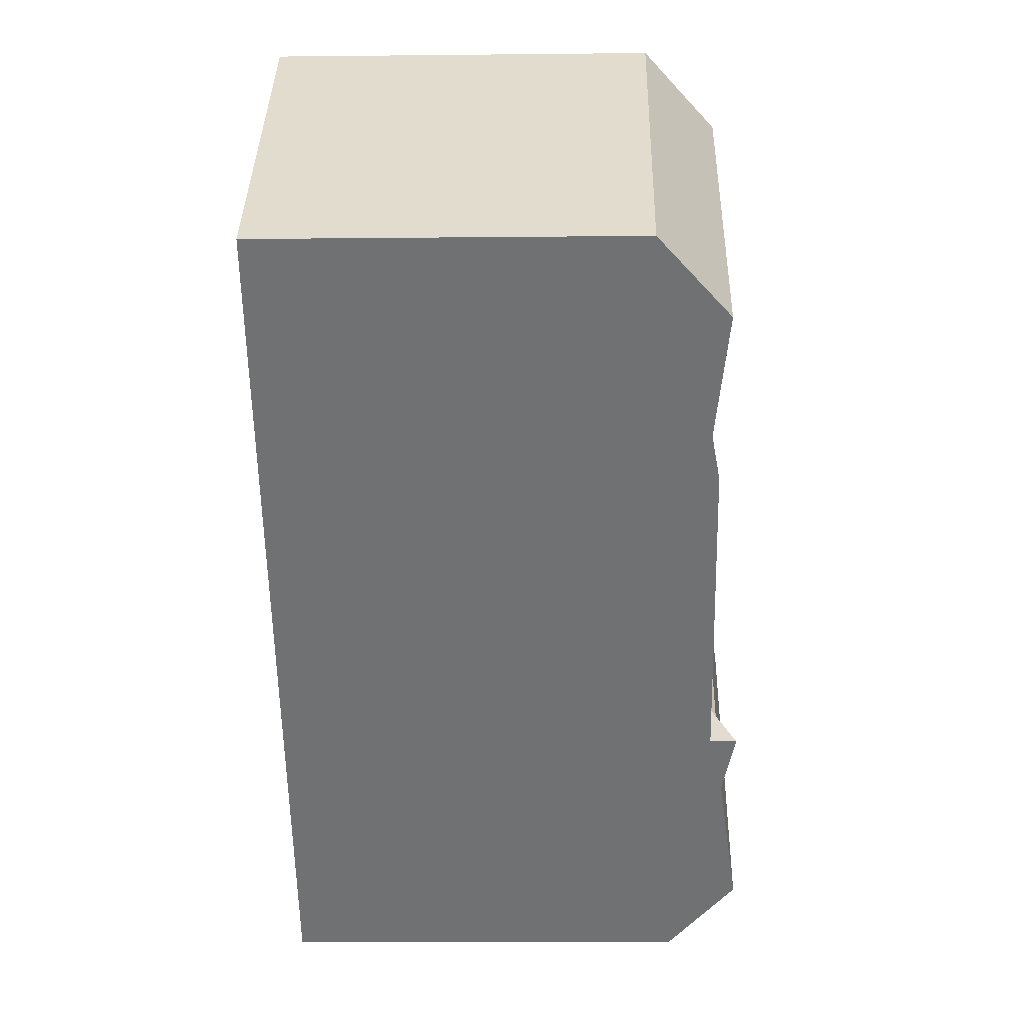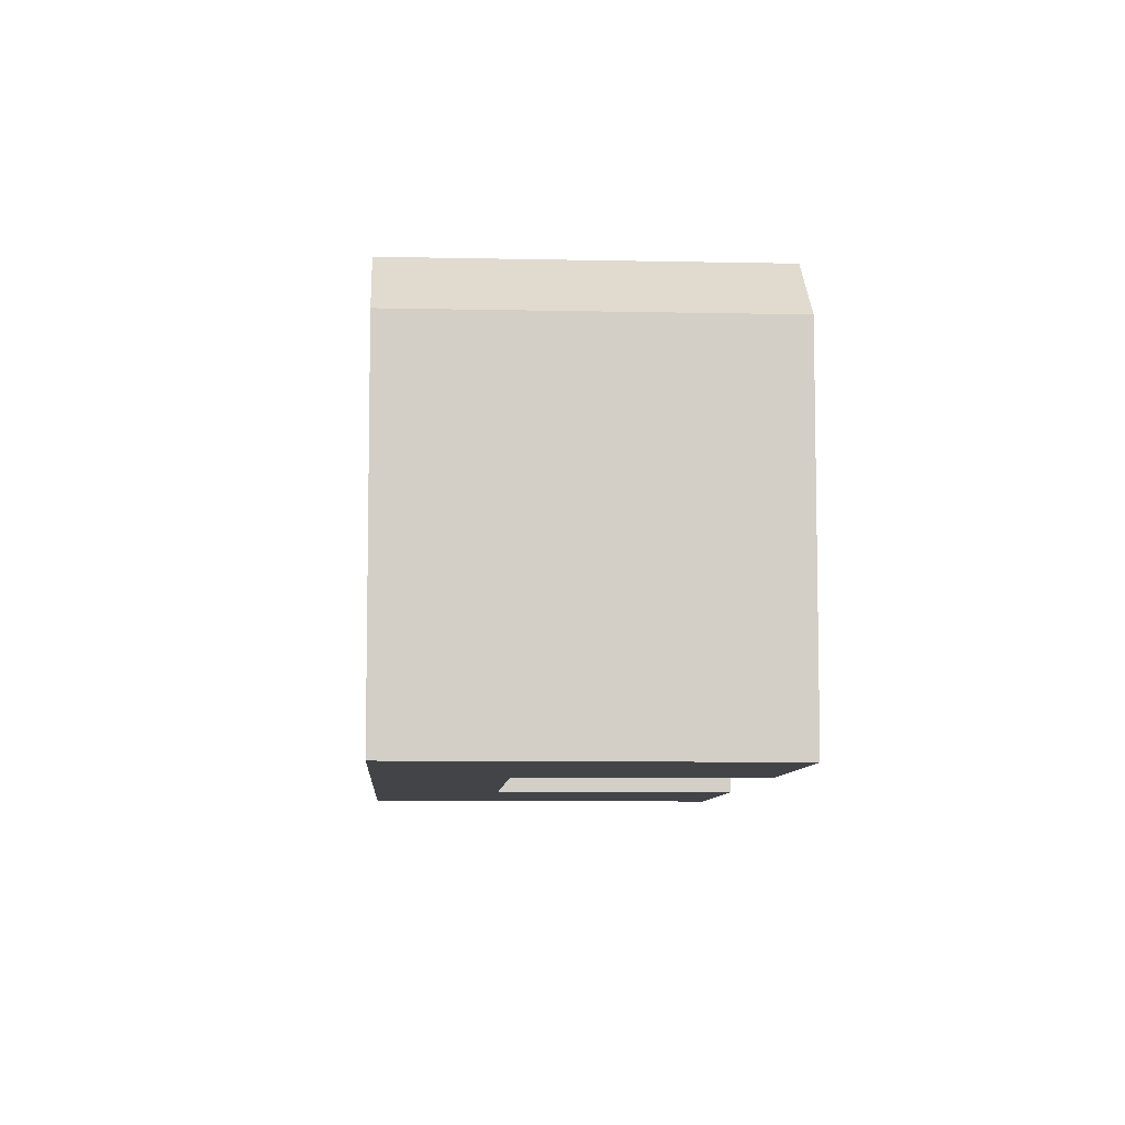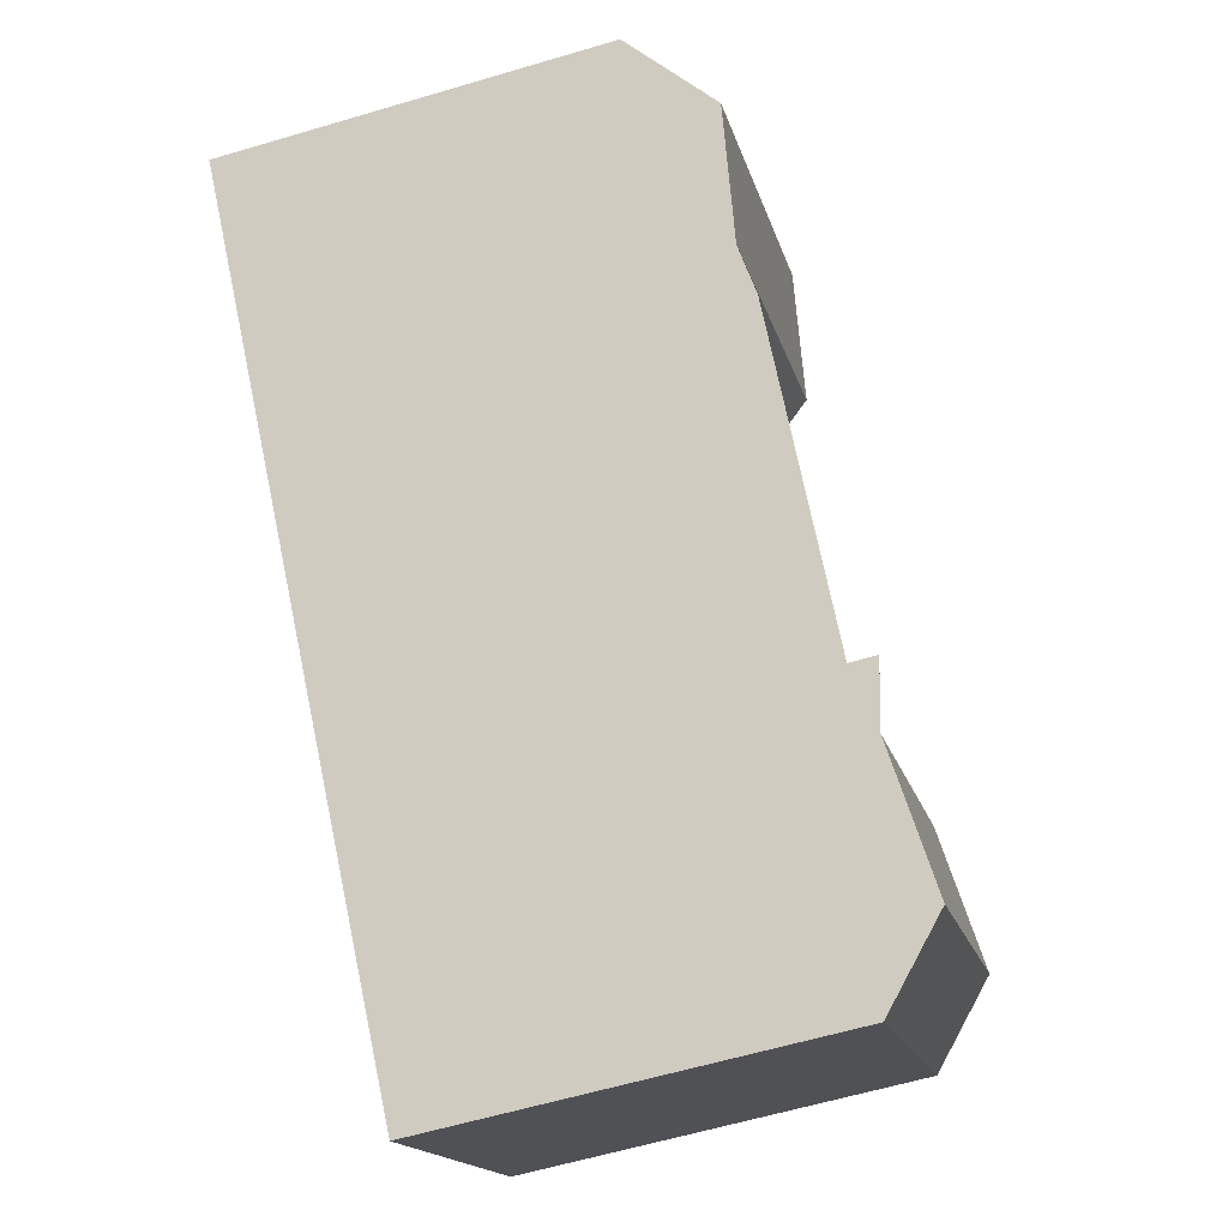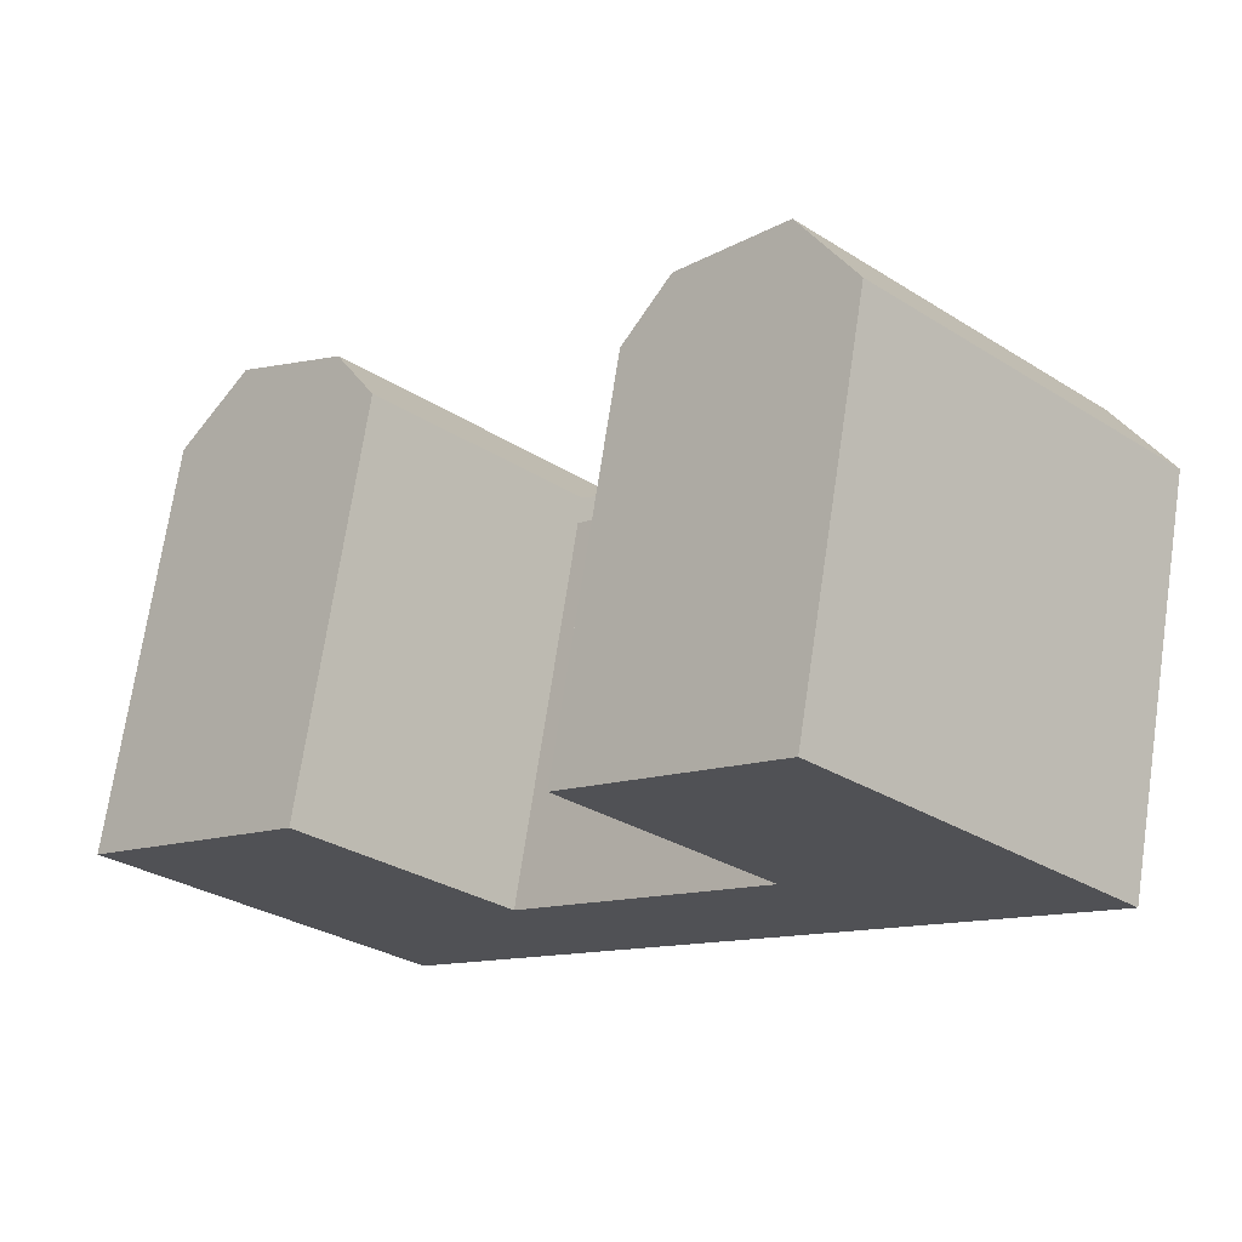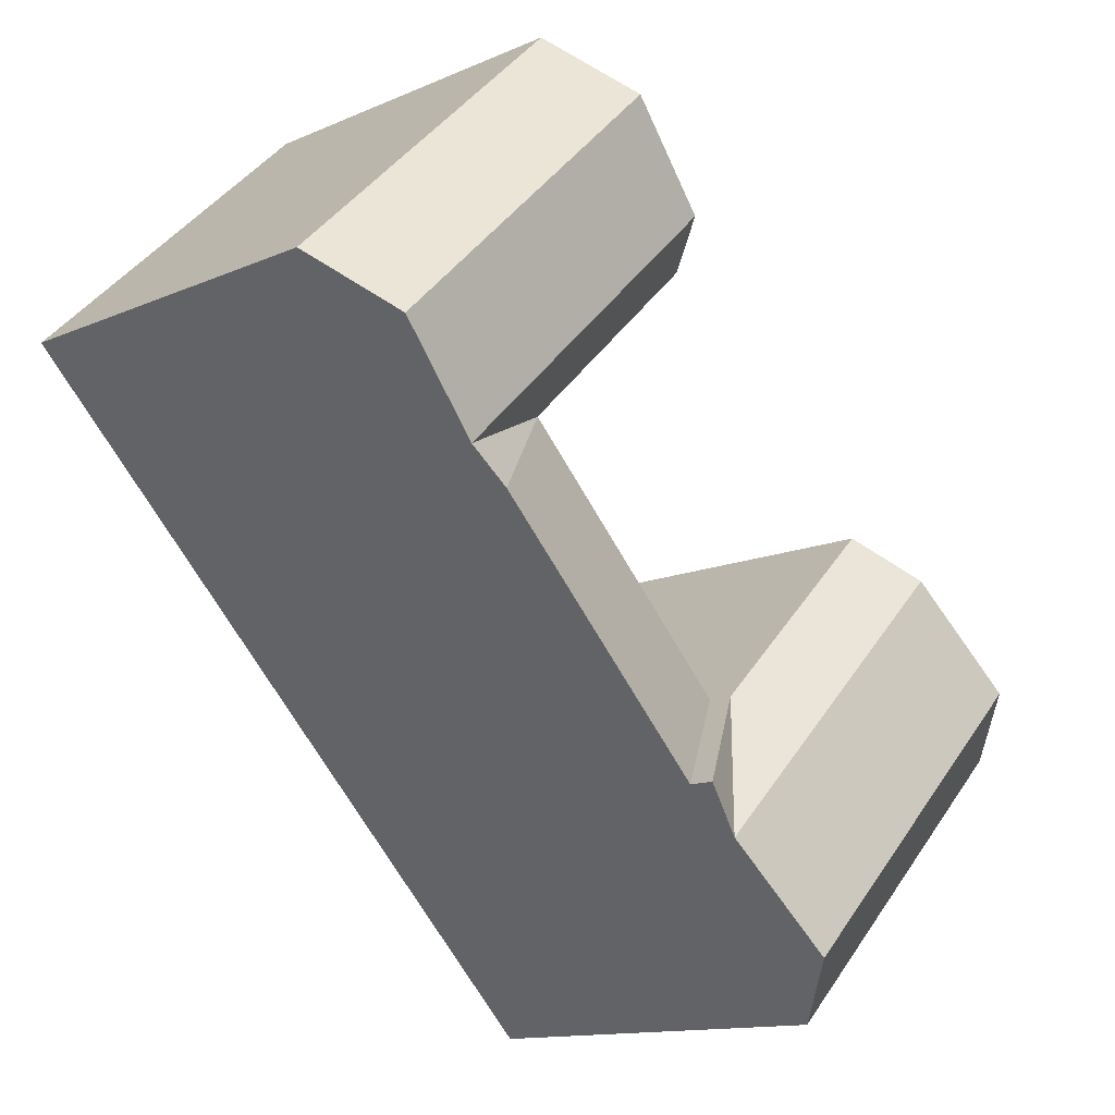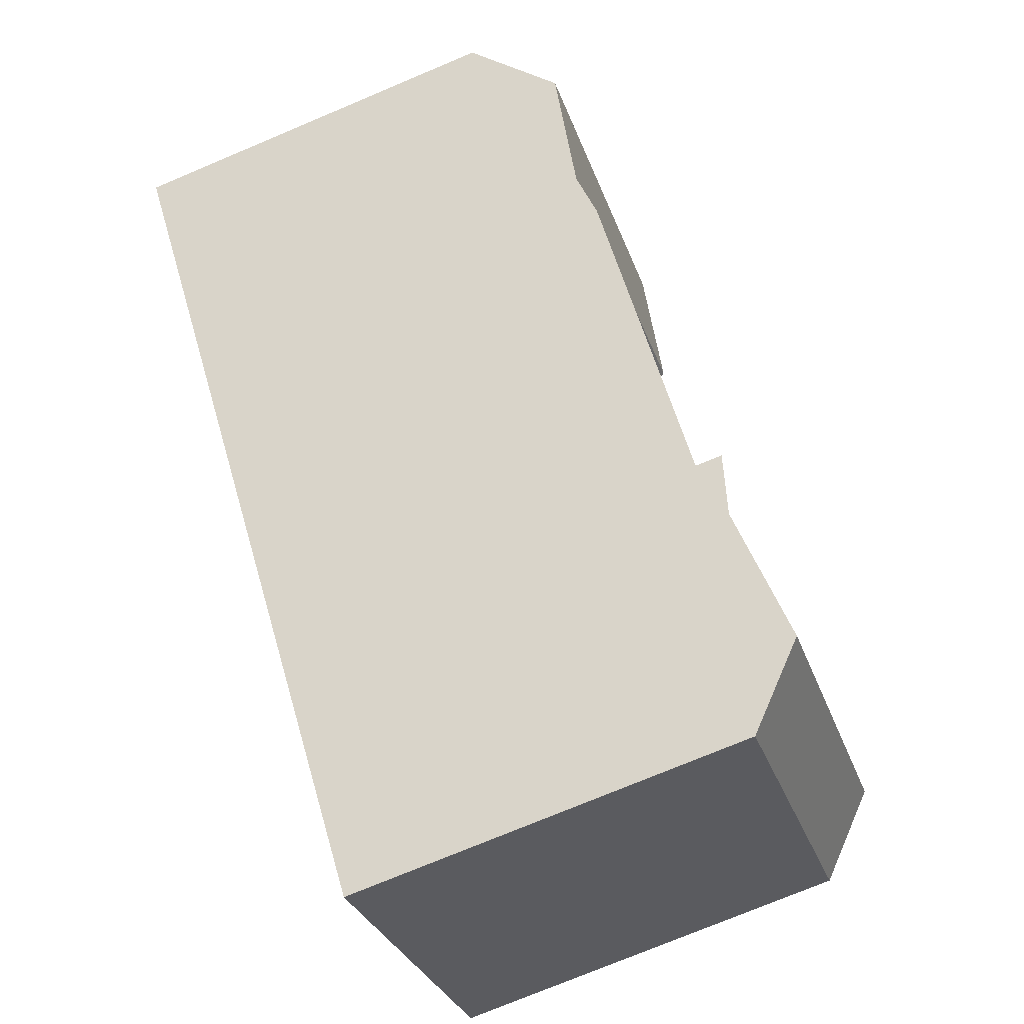
<metadata>
{"format":"obj","ext":"obj","renderer":"f3d","projection":"perspective","resolution":1024,"background":"white","views":[{"elev":-9.8,"azim":91.6,"up":"+Z"},{"elev":-7.8,"azim":-139.1,"up":"+Y"},{"elev":-60.6,"azim":106.9,"up":"+Z"},{"elev":71.0,"azim":8.5,"up":"+Z"},{"elev":-12.8,"azim":135.3,"up":"+Z"},{"elev":-74.8,"azim":112.8,"up":"+Z"}]}
</metadata>
<code>
v  15.29 6.172e-16 -10.08
v  8.398 5.045e-16 -8.239
v  12.83 7.706e-16 -12.58
v  19.85 3.325e-16 -5.43
v  21.83 2.089e-16 -3.411
v  32.12 -4.331e-16 7.074
v  33.66 -5.288e-16 8.636
v  37.74 -7.832e-16 12.79
v  40.41 -9.501e-16 15.52
v  35.96 -1.215e-15 19.84
v  17.4 -5.724e-17 0.9348
v  27.67 -6.977e-16 11.39
v  19.22 -1.2e-15 19.59
v  27.5 -1.717e-15 28.04
v  20.75 -1.296e-15 21.16
v  24.82 -1.55e-15 25.31
v  0 0 0
v  9 -5.62e-16 9.178
v  2.457 -1.534e-16 2.505
v  7.019 -4.383e-16 7.158
v  40.41 17 15.52
v  37.74 20.21 12.79
v  33.66 19.52 8.635
v  32.12 19.87 7.073
v  21.83 19.87 -3.412
v  12.83 18.17 -12.59
v  21.83 21.07 -3.412
v  19.85 20.45 -5.431
v  15.29 21.22 -10.08
v  20.75 19.52 21.16
v  27.5 17 28.04
v  24.82 20.21 25.31
v  19.22 17 19.59
v  35.96 17 19.84
v  17.4 18.17 0.9342
v  17.4 17 0.9342
v  9 18.17 9.177
v  0.000387 18.17 -0.0005756
v  7.02 20.45 7.157
v  2.457 21.22 2.505
v  8.399 18.17 -8.239
v  27.67 17 11.39
v  29.2 19.52 12.96
v  33.28 20.21 17.11
v  15.42 20.45 -1.085
v  10.86 21.22 -5.735
g defaultobject
f 1 2 3
f 2 1 4
f 2 4 5
f 2 5 6
f 2 6 7
f 2 7 8
f 2 8 9
f 2 9 10
f 2 10 11
f 11 10 12
f 12 10 13
f 13 10 14
f 13 14 15
f 15 14 16
f 11 17 2
f 17 11 18
f 17 18 19
f 19 18 20
f 8 21 9
f 21 8 7
f 21 7 6
f 21 6 5
f 21 5 22
f 22 5 23
f 23 5 4
f 23 4 24
f 24 4 1
f 24 1 25
f 25 1 3
f 25 3 26
f 25 26 27
f 27 26 28
f 28 26 29
f 30 31 32
f 31 30 33
f 31 33 13
f 31 13 14
f 14 13 15
f 14 15 16
f 21 10 9
f 10 21 14
f 14 21 31
f 31 21 34
f 35 25 27
f 25 35 36
f 36 35 37
f 36 37 11
f 11 37 18
f 38 39 40
f 39 38 37
f 37 38 17
f 37 17 18
f 18 17 19
f 18 19 20
f 3 41 26
f 41 3 38
f 38 3 2
f 38 2 17
f 33 12 13
f 12 33 42
f 42 11 12
f 11 42 36
f 42 43 23
f 43 42 30
f 30 42 33
f 23 44 22
f 44 23 43
f 44 43 32
f 32 43 30
f 22 34 21
f 34 22 44
f 34 44 31
f 31 44 32
f 45 35 28
f 35 45 37
f 37 45 39
f 29 45 28
f 45 29 39
f 39 29 46
f 39 46 40
f 26 46 29
f 46 26 41
f 46 41 40
f 40 41 38
f 23 24 42
f 42 25 36
f 25 42 24
f 28 35 27

</code>
